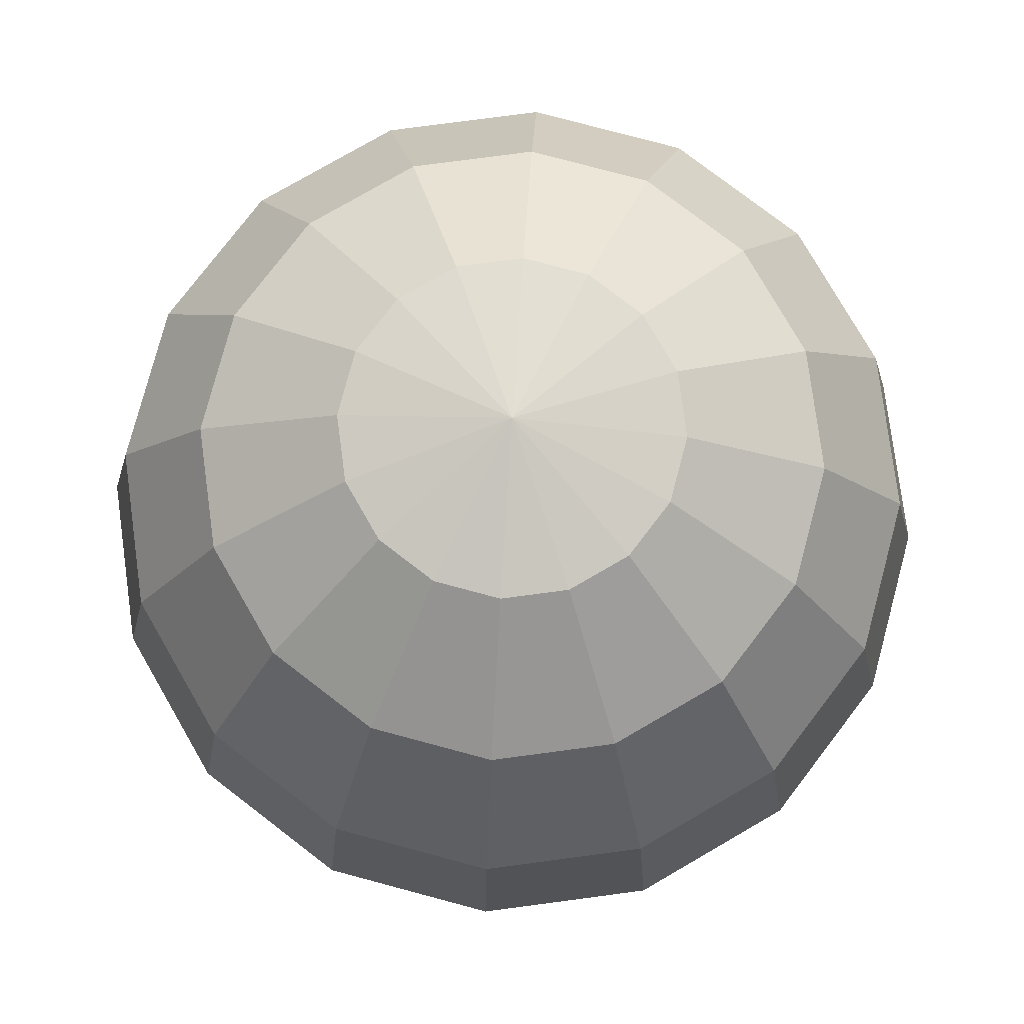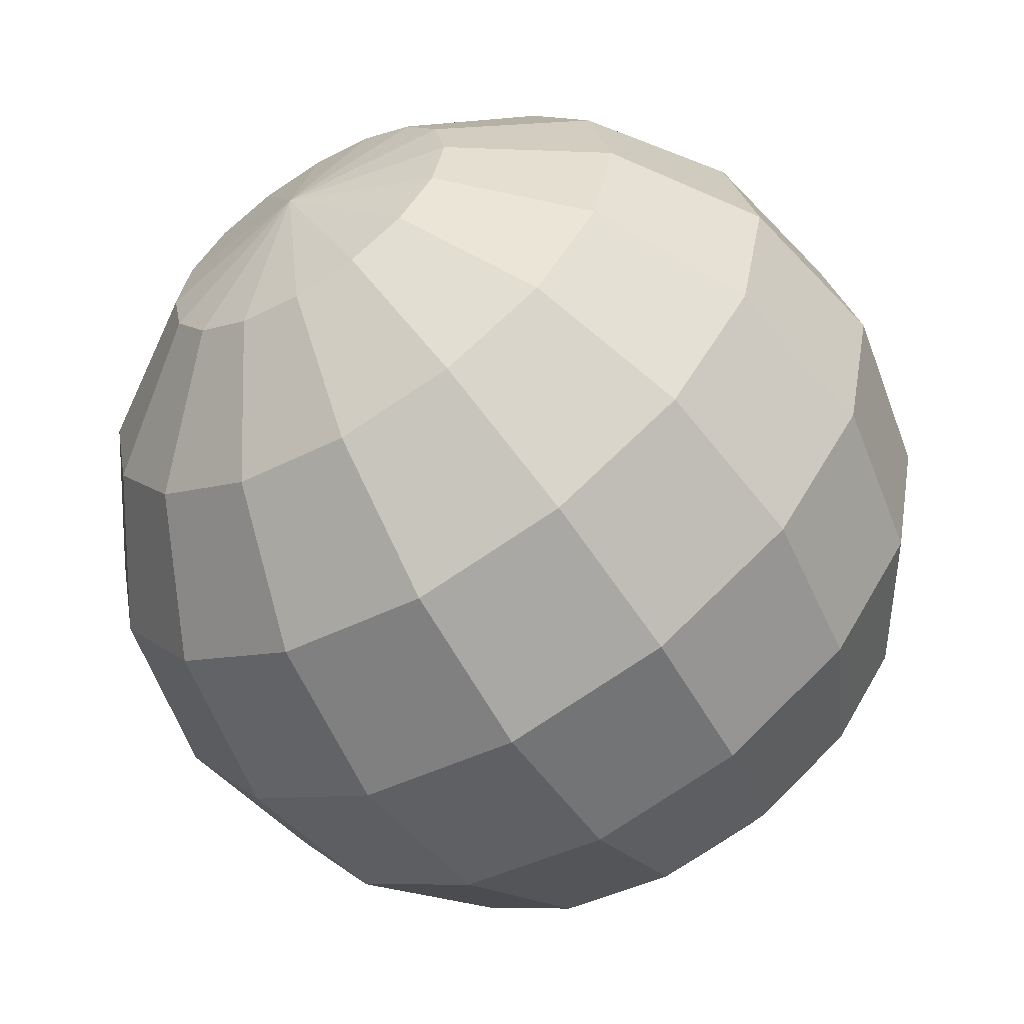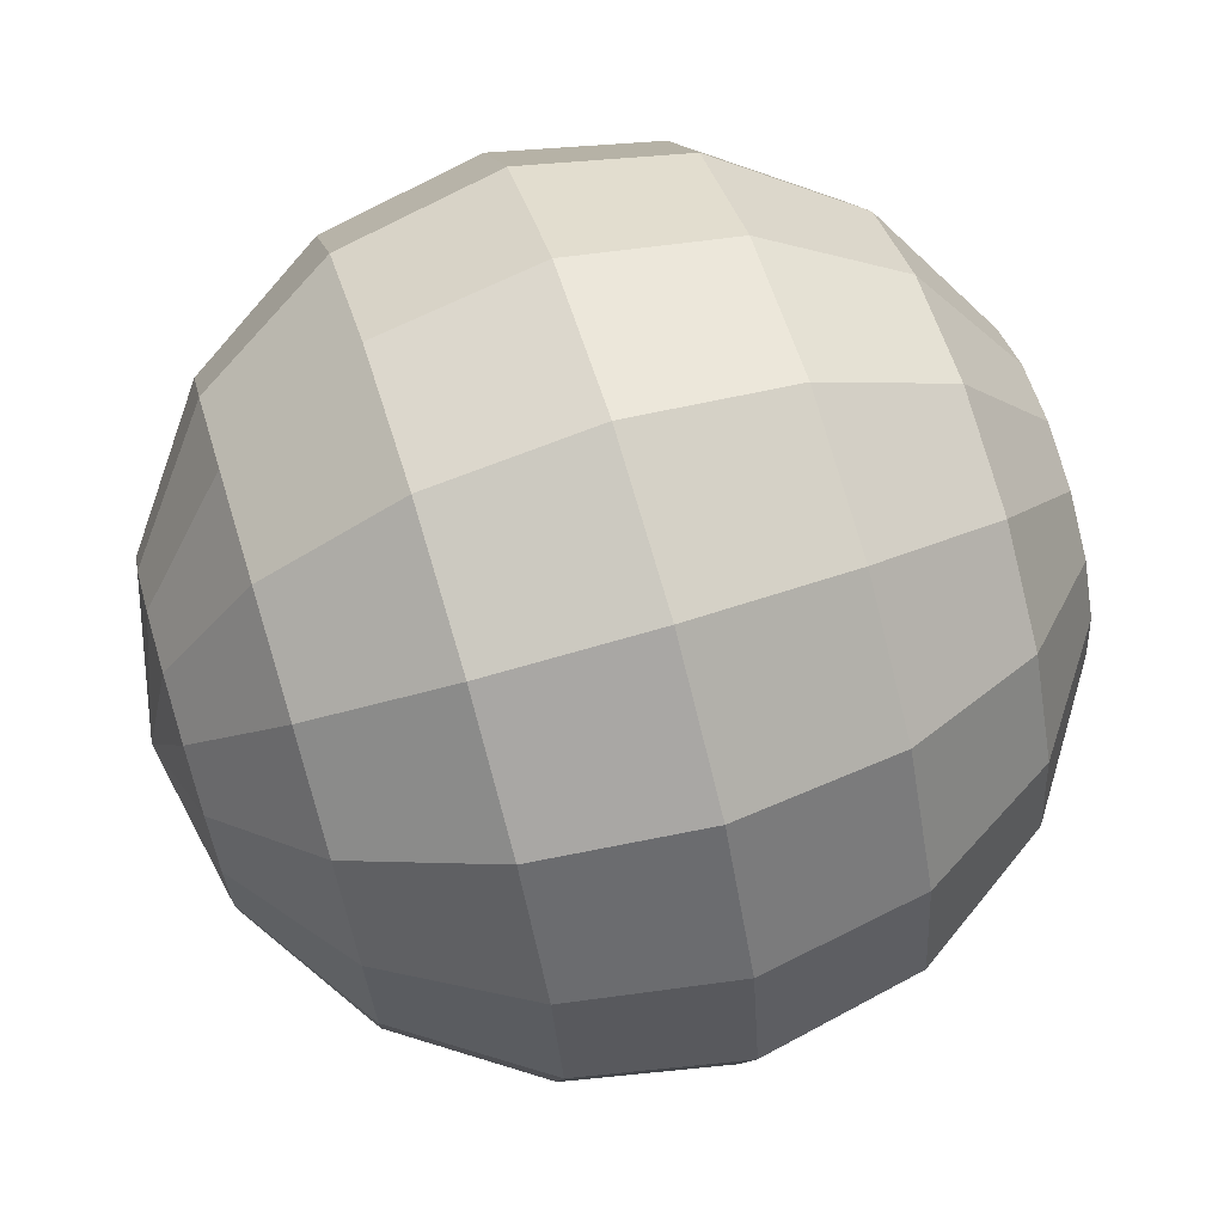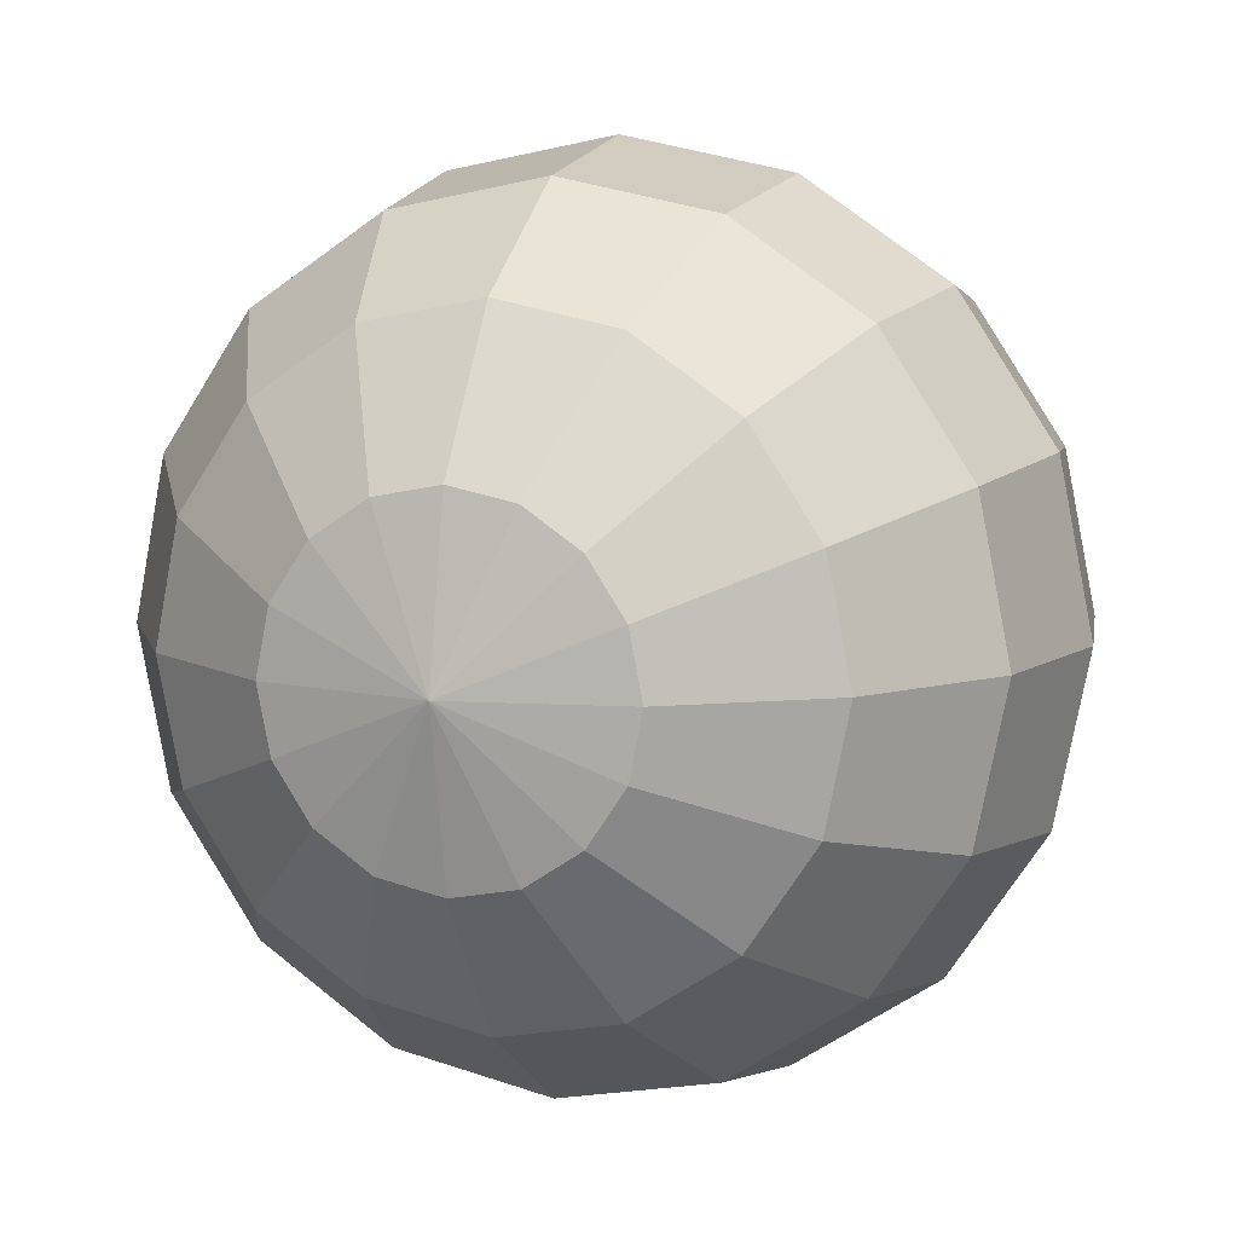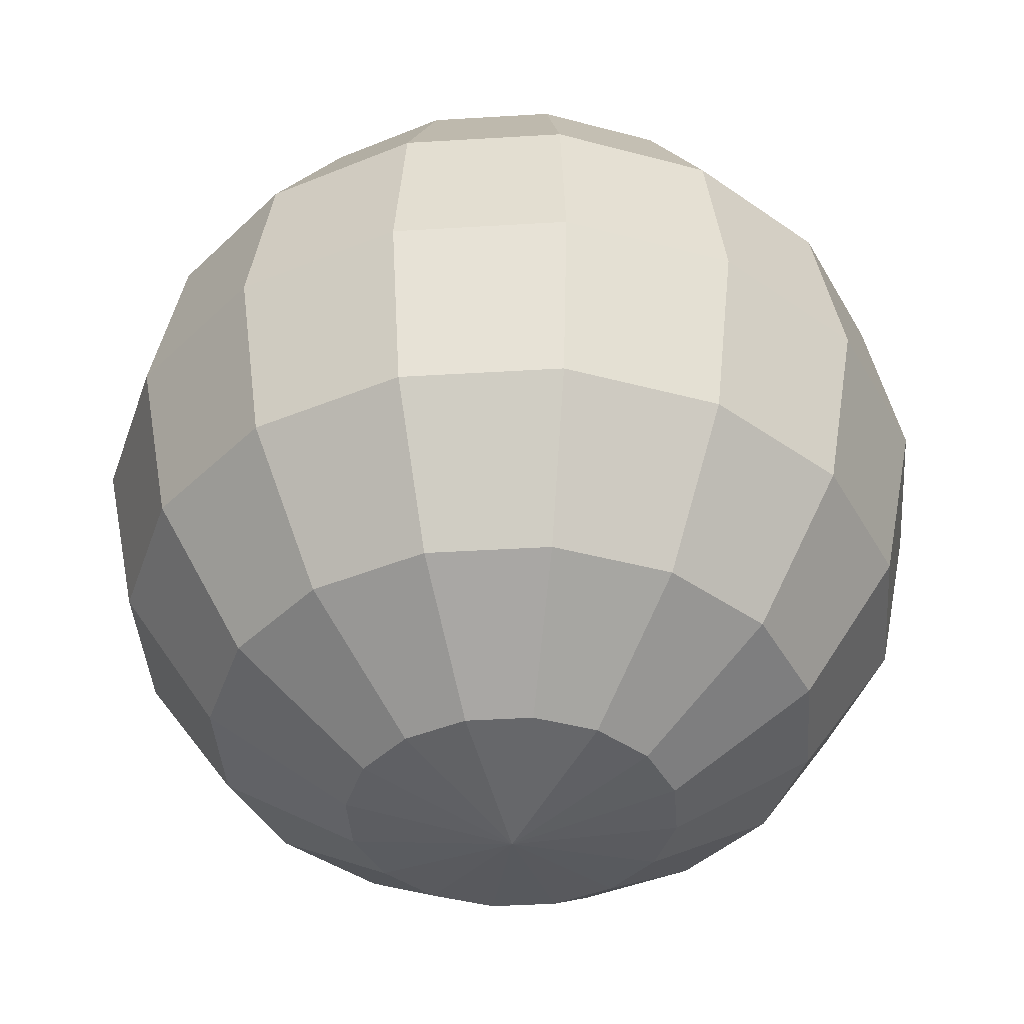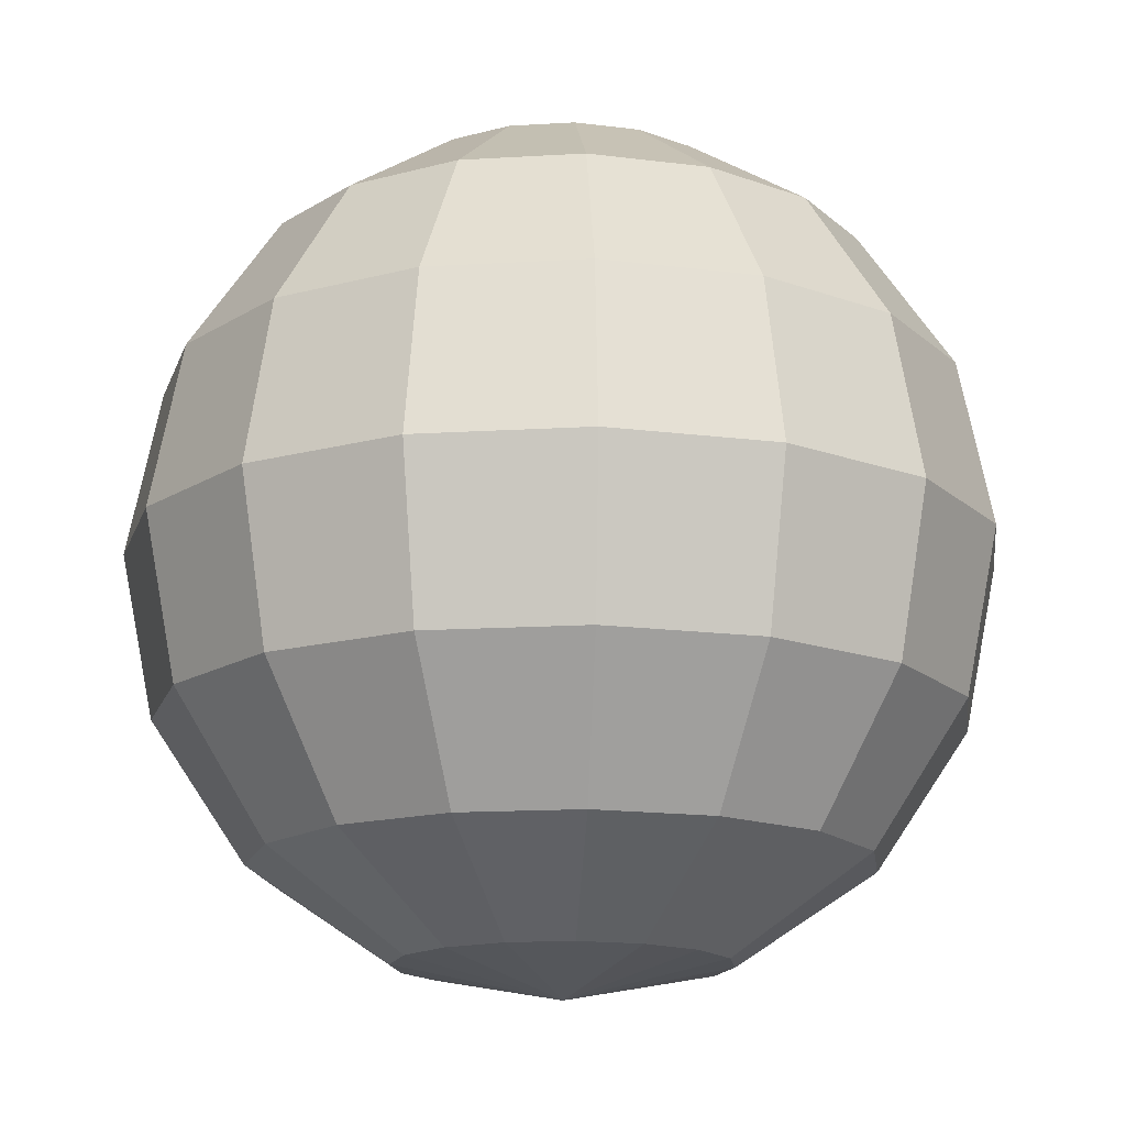
<metadata>
{"format":"obj","ext":"obj","renderer":"f3d","projection":"perspective","resolution":1024,"background":"white","views":[{"elev":78.3,"azim":116.2,"up":"+Y"},{"elev":-59.6,"azim":31.6,"up":"+Z"},{"elev":69.7,"azim":73.0,"up":"+Z"},{"elev":9.0,"azim":20.0,"up":"+Z"},{"elev":-40.9,"azim":-7.0,"up":"+Y"},{"elev":-15.6,"azim":63.5,"up":"+Y"}]}
</metadata>
<code>
o Sphere
v -0.2139 -0.2379 -0.07959
v -0.3953 -0.1167 -0.07959
v -0.3652 -0.1167 -0.2309
v -0.1976 -0.2379 -0.1615
v -0.5165 0.4925 -0.07959
v -0.3953 0.6739 -0.07959
v -0.3652 0.6739 -0.2309
v -0.4772 0.4925 -0.2772
v -0.5165 0.06465 -0.07959
v -0.4772 0.06465 -0.2772
v -0.2139 0.7951 -0.07959
v -0.1976 0.7951 -0.1615
v -0.559 0.2786 -0.07959
v -0.5165 0.2786 -0.2935
v -0.1513 0.7951 -0.2309
v -0.2795 0.6739 -0.3591
v -0.3953 0.2786 -0.4749
v -0.3652 0.06465 -0.4448
v -0.3652 0.4925 -0.4448
v -0.2795 -0.1167 -0.3591
v -0.1513 -0.2379 -0.2309
v -0.08187 0.7951 -0.2772
v -0.1513 0.6739 -0.4448
v -0.2139 0.2786 -0.5961
v -0.1976 0.06465 -0.5568
v -0.1976 0.4925 -0.5568
v -0.1513 -0.1167 -0.4448
v -0.08187 -0.2379 -0.2772
v 0 0.7951 -0.2935
v 0 0.6739 -0.4749
v 0 0.2786 -0.6386
v 0 0.06465 -0.5961
v 0 0.4925 -0.5961
v 0 -0.1167 -0.4749
v 0 -0.2379 -0.2935
v 0.08187 0.7951 -0.2772
v 0.1513 0.6739 -0.4448
v 0.2139 0.2786 -0.5961
v 0.1976 0.06465 -0.5568
v 0.1976 0.4925 -0.5568
v 0.1513 -0.1167 -0.4448
v 0.08187 -0.2379 -0.2772
v 0.1513 0.7951 -0.2309
v 0.2795 0.6739 -0.3591
v 0.3953 0.2786 -0.4749
v 0.3652 0.06465 -0.4448
v 0.3652 0.4925 -0.4448
v 0.2795 -0.1167 -0.3591
v 0.1513 -0.2379 -0.2309
v 0.1976 0.7951 -0.1615
v 0.3652 0.6739 -0.2309
v 0.5165 0.2786 -0.2935
v 0.4772 0.06465 -0.2772
v 0.4772 0.4925 -0.2772
v 0.3652 -0.1167 -0.2309
v 0.1976 -0.2379 -0.1615
v 0.2139 0.7951 -0.07959
v 0.3953 0.6739 -0.07959
v 0.559 0.2786 -0.07959
v 0.5165 0.06465 -0.07959
v 0.5165 0.4925 -0.07959
v 0.3953 -0.1167 -0.07959
v 0.2139 -0.2379 -0.07959
v 0.1976 0.7951 0.002274
v 0.3652 0.6739 0.07168
v 0.5165 0.2786 0.1343
v 0.4772 0.06465 0.1181
v 0.4772 0.4925 0.1181
v 0.3652 -0.1167 0.07168
v 0.1976 -0.2379 0.002274
v 0.1513 0.7951 0.07168
v 0.2795 0.6739 0.1999
v 0.3953 0.2786 0.3157
v 0.3652 0.06465 0.2856
v 0.3652 0.4925 0.2856
v 0.2795 -0.1167 0.1999
v 0.1513 -0.2379 0.07168
v 0.08187 0.7951 0.1181
v 0.1513 0.6739 0.2856
v 0.2139 0.2786 0.4369
v 0.1976 0.06465 0.3976
v 0.1976 0.4925 0.3976
v 0.1513 -0.1167 0.2856
v 0.08187 -0.2379 0.1181
v 0 0.7951 0.1343
v 0 0.6739 0.3157
v 0 0.2786 0.4794
v 0 0.06465 0.4369
v 0 0.4925 0.4369
v 0 -0.1167 0.3157
v 0 -0.2379 0.1343
v -0.08187 0.7951 0.1181
v -0.1513 0.6739 0.2856
v -0.2139 0.2786 0.4369
v -0.1976 0.06465 0.3976
v -0.1976 0.4925 0.3976
v -0.1513 -0.1167 0.2856
v -0.08187 -0.2379 0.1181
v -0.1513 0.7951 0.07168
v -0.2795 0.6739 0.1999
v -0.3953 0.2786 0.3157
v -0.3652 0.06465 0.2856
v -0.3652 0.4925 0.2856
v -0.2795 -0.1167 0.1999
v -0.1513 -0.2379 0.07168
v -0.1976 0.7951 0.002274
v -0.3652 0.6739 0.07168
v -0.5165 0.2786 0.1343
v -0.4772 0.06465 0.1181
v -0.4772 0.4925 0.1181
v -0.3652 -0.1167 0.07168
v -0.1976 -0.2379 0.002274
v 0 -0.2804 -0.07959
v 0 0.8376 -0.07959
f 1 2 3
f 1 3 4
f 5 6 7
f 5 7 8
f 2 9 10
f 2 10 3
f 6 11 12
f 6 12 7
f 9 13 14
f 9 14 10
f 13 5 8
f 13 8 14
f 7 12 15
f 7 15 16
f 10 14 17
f 10 17 18
f 14 8 19
f 14 19 17
f 4 3 20
f 4 20 21
f 8 7 16
f 8 16 19
f 3 10 18
f 3 18 20
f 16 15 22
f 16 22 23
f 18 17 24
f 18 24 25
f 17 19 26
f 17 26 24
f 21 20 27
f 21 27 28
f 19 16 23
f 19 23 26
f 20 18 25
f 20 25 27
f 23 22 29
f 23 29 30
f 25 24 31
f 25 31 32
f 24 26 33
f 24 33 31
f 28 27 34
f 28 34 35
f 26 23 30
f 26 30 33
f 27 25 32
f 27 32 34
f 30 29 36
f 30 36 37
f 32 31 38
f 32 38 39
f 31 33 40
f 31 40 38
f 35 34 41
f 35 41 42
f 33 30 37
f 33 37 40
f 34 32 39
f 34 39 41
f 37 36 43
f 37 43 44
f 39 38 45
f 39 45 46
f 38 40 47
f 38 47 45
f 42 41 48
f 42 48 49
f 40 37 44
f 40 44 47
f 41 39 46
f 41 46 48
f 44 43 50
f 44 50 51
f 46 45 52
f 46 52 53
f 45 47 54
f 45 54 52
f 49 48 55
f 49 55 56
f 47 44 51
f 47 51 54
f 48 46 53
f 48 53 55
f 51 50 57
f 51 57 58
f 53 52 59
f 53 59 60
f 52 54 61
f 52 61 59
f 56 55 62
f 56 62 63
f 54 51 58
f 54 58 61
f 55 53 60
f 55 60 62
f 58 57 64
f 58 64 65
f 60 59 66
f 60 66 67
f 59 61 68
f 59 68 66
f 63 62 69
f 63 69 70
f 61 58 65
f 61 65 68
f 62 60 67
f 62 67 69
f 65 64 71
f 65 71 72
f 67 66 73
f 67 73 74
f 66 68 75
f 66 75 73
f 70 69 76
f 70 76 77
f 68 65 72
f 68 72 75
f 69 67 74
f 69 74 76
f 72 71 78
f 72 78 79
f 74 73 80
f 74 80 81
f 73 75 82
f 73 82 80
f 77 76 83
f 77 83 84
f 75 72 79
f 75 79 82
f 76 74 81
f 76 81 83
f 79 78 85
f 79 85 86
f 81 80 87
f 81 87 88
f 80 82 89
f 80 89 87
f 84 83 90
f 84 90 91
f 82 79 86
f 82 86 89
f 83 81 88
f 83 88 90
f 86 85 92
f 86 92 93
f 88 87 94
f 88 94 95
f 87 89 96
f 87 96 94
f 91 90 97
f 91 97 98
f 89 86 93
f 89 93 96
f 90 88 95
f 90 95 97
f 93 92 99
f 93 99 100
f 95 94 101
f 95 101 102
f 94 96 103
f 94 103 101
f 98 97 104
f 98 104 105
f 96 93 100
f 96 100 103
f 97 95 102
f 97 102 104
f 100 99 106
f 100 106 107
f 102 101 108
f 102 108 109
f 101 103 110
f 101 110 108
f 105 104 111
f 105 111 112
f 103 100 107
f 103 107 110
f 104 102 109
f 104 109 111
f 113 1 4
f 11 114 12
f 113 4 21
f 12 114 15
f 113 21 28
f 15 114 22
f 113 28 35
f 22 114 29
f 113 35 42
f 29 114 36
f 113 42 49
f 36 114 43
f 113 49 56
f 43 114 50
f 113 56 63
f 50 114 57
f 113 63 70
f 57 114 64
f 113 70 77
f 64 114 71
f 113 77 84
f 71 114 78
f 113 84 91
f 78 114 85
f 113 91 98
f 85 114 92
f 113 98 105
f 92 114 99
f 113 105 112
f 99 114 106
f 11 6 107
f 11 107 106
f 109 108 13
f 109 13 9
f 112 1 113
f 114 11 106
f 108 110 5
f 108 5 13
f 112 111 2
f 2 1 112
f 110 107 6
f 110 6 5
f 111 109 9
f 111 9 2

</code>
